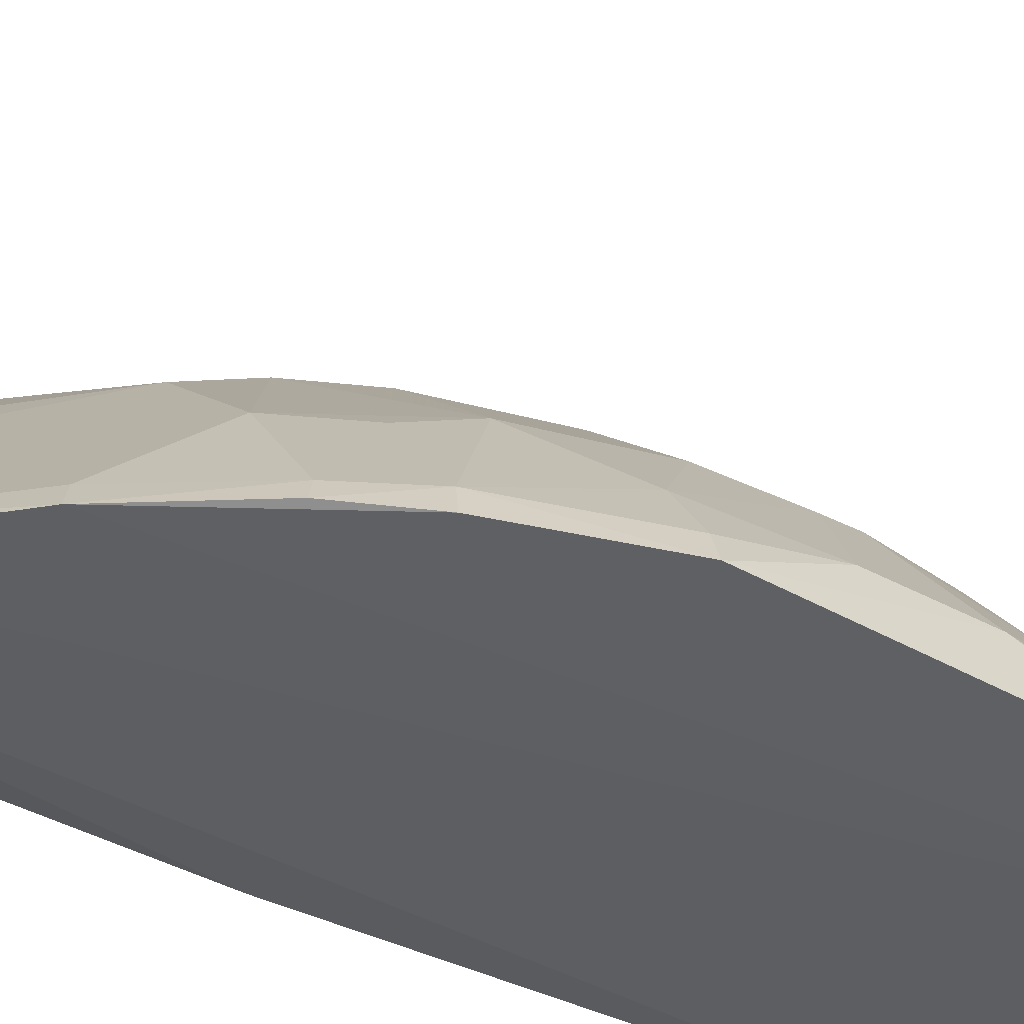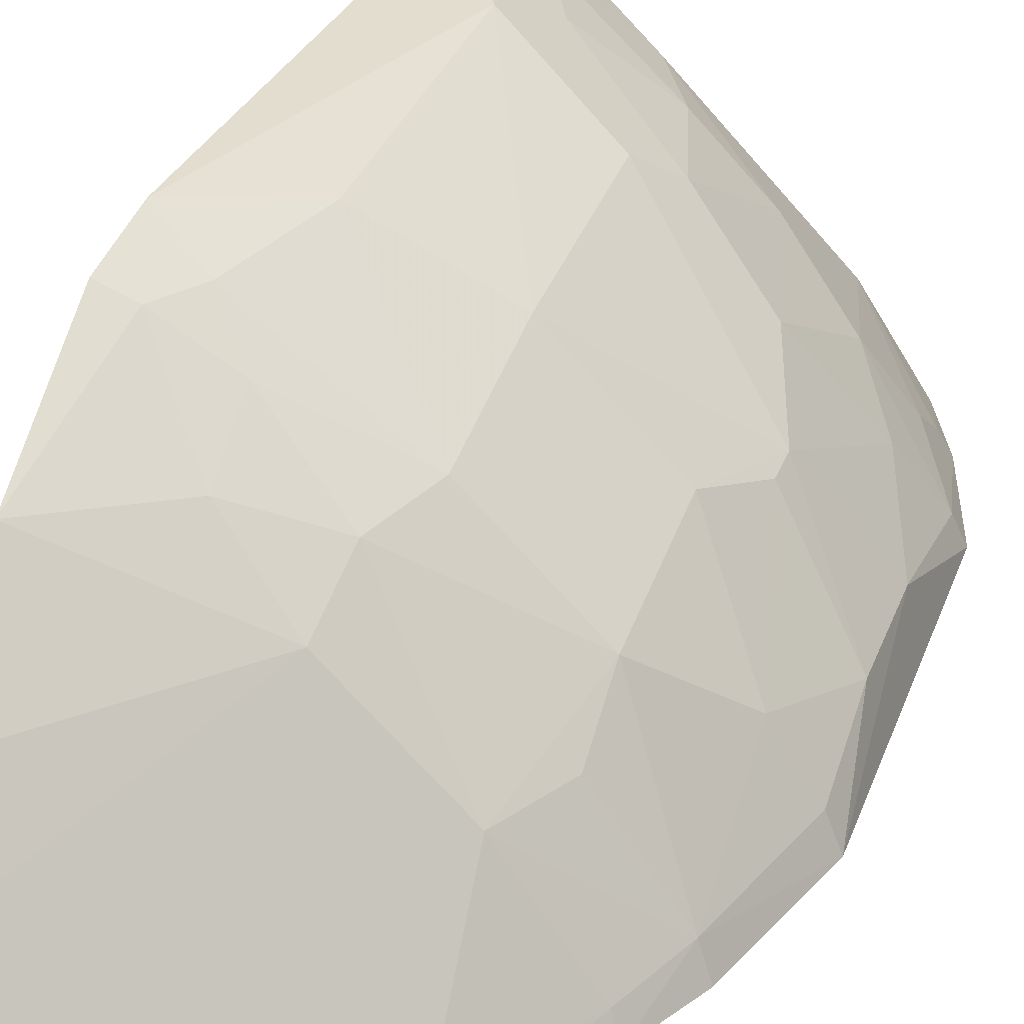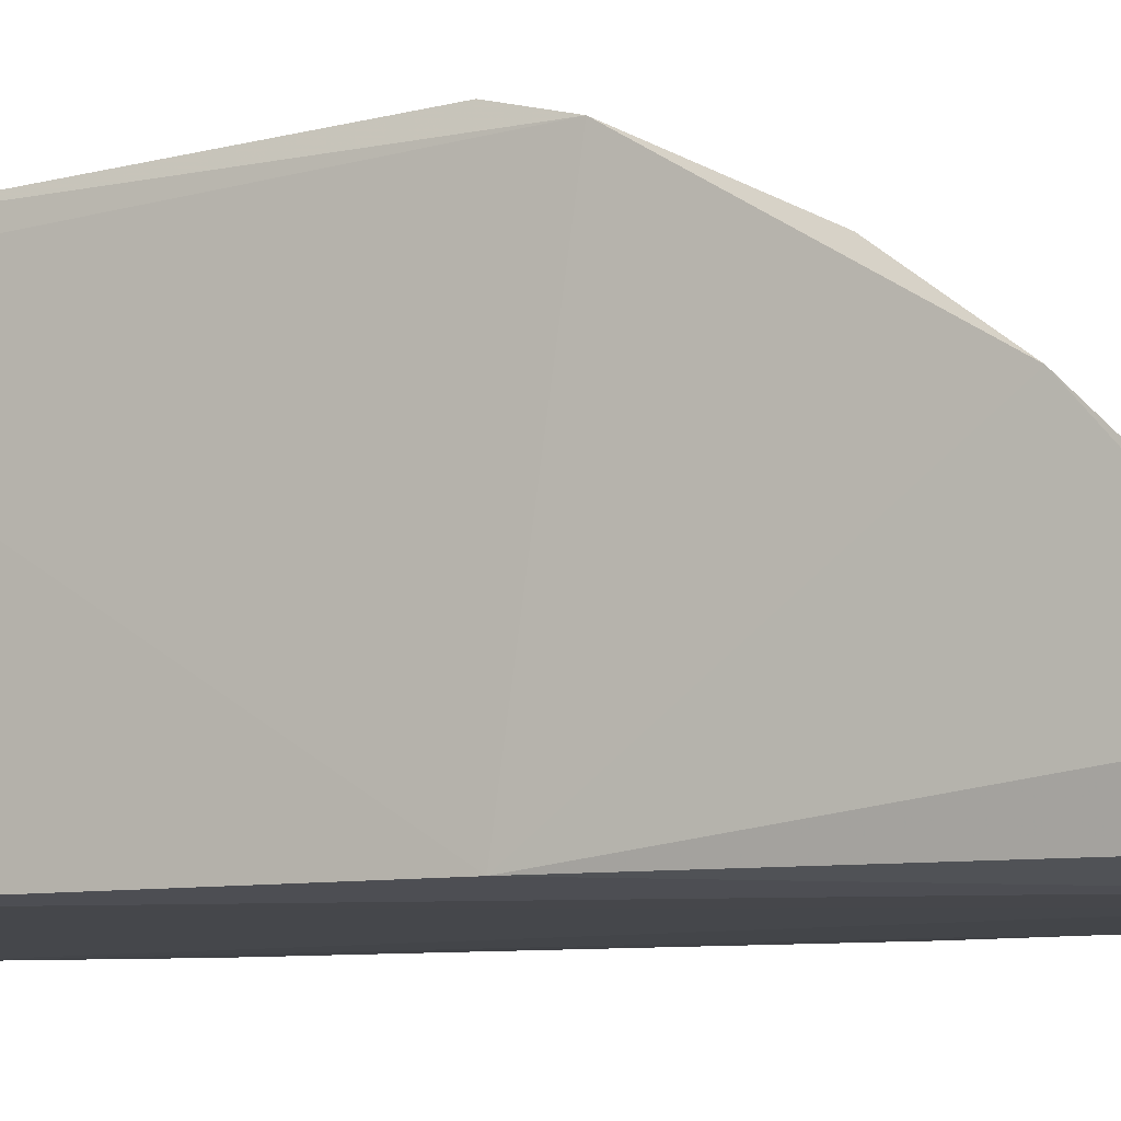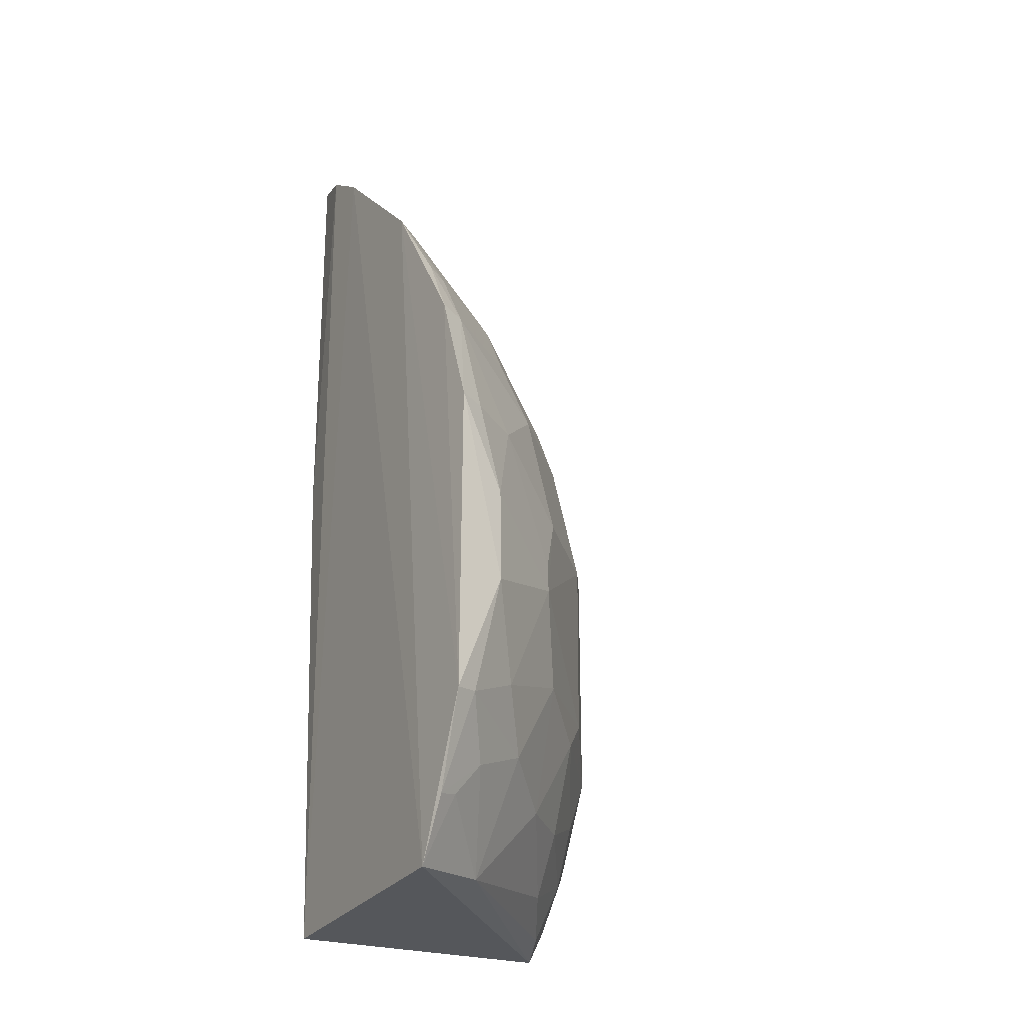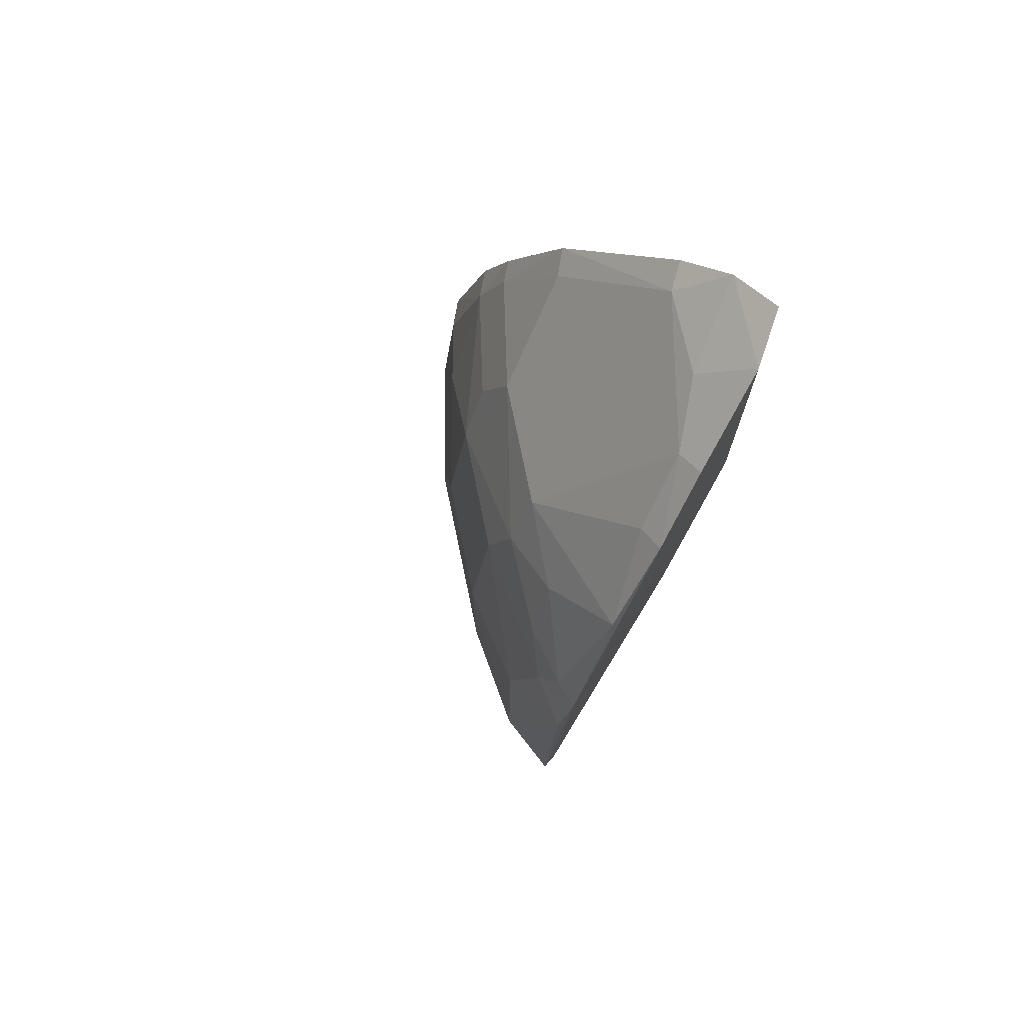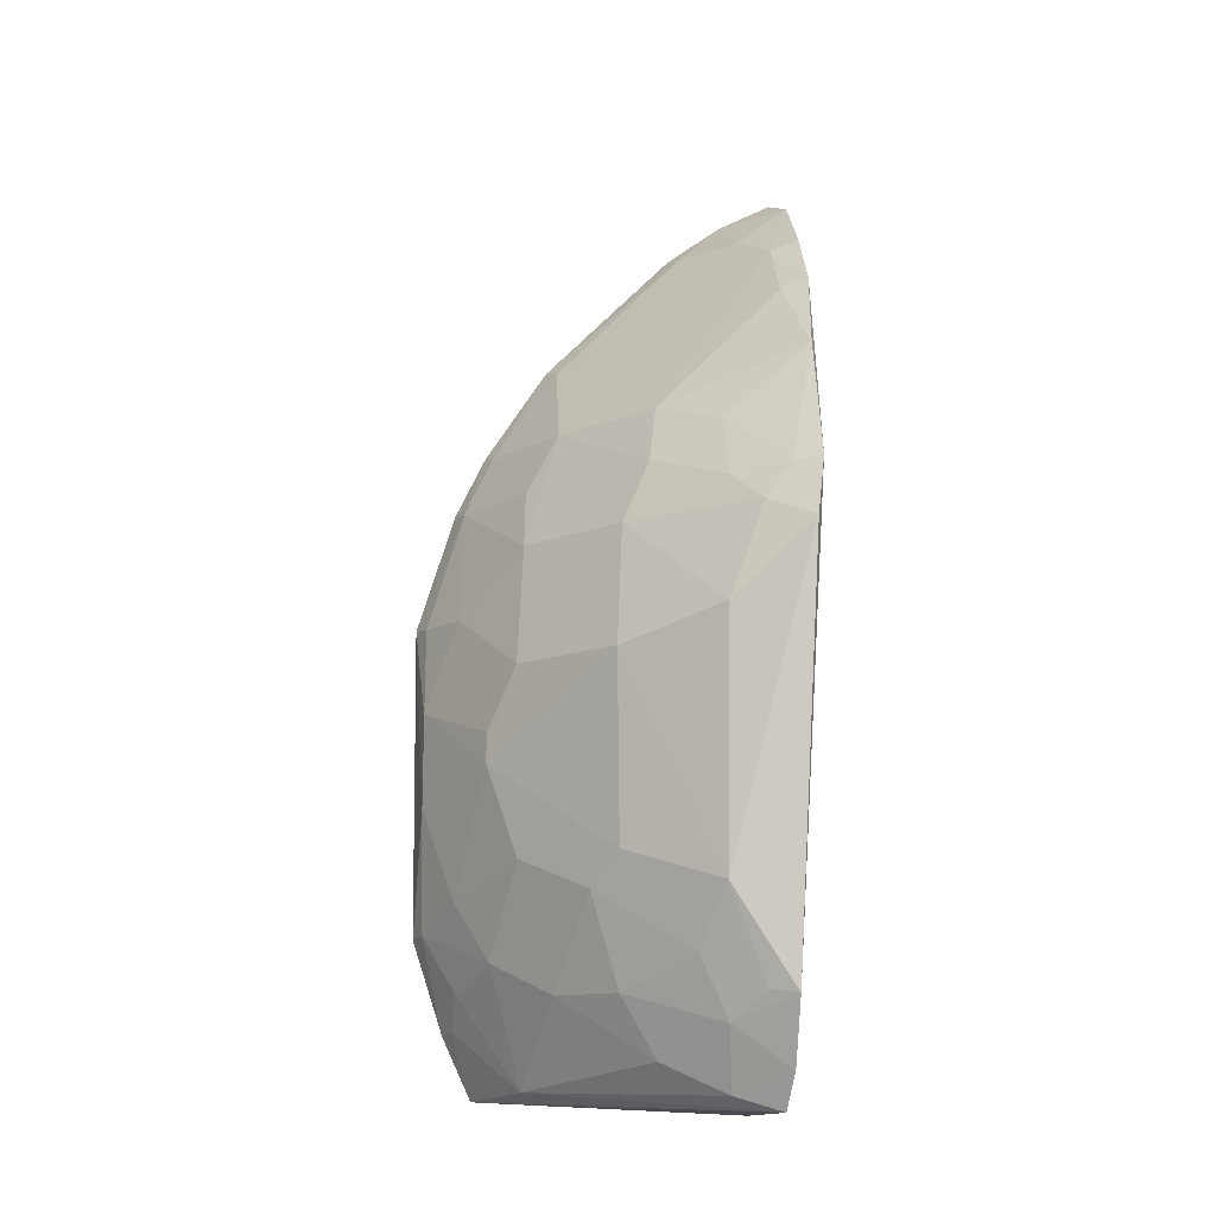
<metadata>
{"format":"obj","ext":"obj","renderer":"f3d","projection":"perspective","resolution":1024,"background":"white","views":[{"elev":-41.6,"azim":56.0,"up":"+Y"},{"elev":33.7,"azim":18.2,"up":"+Y"},{"elev":-8.0,"azim":-63.7,"up":"+Y"},{"elev":-25.6,"azim":58.0,"up":"+Z"},{"elev":72.4,"azim":-146.6,"up":"+Z"},{"elev":-11.8,"azim":178.5,"up":"+Z"}]}
</metadata>
<code>
v 0.2972 0.1814 0.1191
v 0.3572 0.1844 -0.1558
v 0.3091 0.266 -0.04052
v 0.1859 0.352 0.005952
v 0.2034 0.1902 -0.2348
v 0.1967 0.3304 -0.2145
v 0.2518 0.2941 0.04444
v 0.3582 0.1846 -0.01061
v 0.3297 0.1838 -0.2289
v 0.1879 0.1898 0.2036
v 0.2775 0.2958 -0.1408
v 0.1883 0.1902 0.007576
v 0.2663 0.3092 -0.04036
v 0.3404 0.1833 0.0463
v 0.3526 0.2087 -0.09782
v 0.2377 0.1822 0.1767
v 0.1997 0.3206 -0.231
v 0.1801 0.2842 0.1323
v 0.3205 0.2382 -0.1687
v 0.3064 0.2532 0.01551
v 0.206 0.3388 0.01601
v 0.3224 0.2542 -0.0827
v 0.2232 0.3392 -0.1403
v 0.2124 0.1834 0.1941
v 0.2651 0.2939 -0.1834
v 0.1816 0.2136 0.1929
v 0.1824 0.3447 0.03316
v 0.1935 0.251 0.1572
v 0.3383 0.1946 -0.1975
v 0.337 0.2238 -0.1412
v 0.2638 0.2961 0.01585
v 0.2911 0.2377 0.07148
v 0.3356 0.1956 0.04395
v 0.3362 0.2226 -0.01267
v 0.2216 0.3403 -0.02712
v 0.2655 0.3091 -0.1253
v 0.3081 0.2658 -0.1257
v 0.1955 0.343 -0.1849
v 0.2219 0.3238 -0.1962
v 0.2924 0.2656 -0.1837
v 0.2343 0.3236 -0.1682
v 0.1828 0.3148 0.09187
v 0.2339 0.1948 0.1721
v 0.1808 0.2547 0.1614
v 0.3525 0.1956 -0.1543
v 0.343 0.1848 -0.1998
v 0.2202 0.323 0.03074
v 0.2485 0.2806 0.07171
v 0.3059 0.2375 0.04361
v 0.3225 0.1931 0.07211
v 0.3524 0.2084 -0.05399
v 0.3526 0.1971 -0.01203
v 0.2207 0.3111 -0.2246
v 0.2072 0.337 -0.1829
v 0.3066 0.2241 -0.2242
v 0.2921 0.1929 0.115
v 0.2058 0.2223 0.1722
v 0.3362 0.2084 -0.1814
v 0.221 0.3086 0.05924
v 0.1947 0.3391 0.03199
v 0.1923 0.2799 0.1281
v 0.326 0.1837 0.07538
v 0.3221 0.2539 -0.0693
v 0.2496 0.2938 -0.2112
f 9 2 1
f 12 6 5
f 14 1 2
f 14 2 8
f 15 8 2
f 16 9 1
f 16 5 9
f 17 9 5
f 17 5 6
f 20 3 13
f 22 13 3
f 24 12 5
f 24 5 16
f 24 10 12
f 26 18 12
f 26 12 10
f 26 10 24
f 27 6 12
f 27 12 18
f 27 21 4
f 30 22 15
f 31 20 13
f 31 7 20
f 32 20 7
f 33 14 8
f 34 3 20
f 34 20 33
f 35 4 21
f 35 23 4
f 35 13 23
f 35 31 13
f 35 21 31
f 36 13 22
f 36 23 13
f 36 11 23
f 37 36 22
f 37 11 36
f 37 30 19
f 37 22 30
f 38 4 23
f 38 27 4
f 38 6 27
f 39 6 38
f 40 25 11
f 40 37 19
f 40 11 37
f 41 23 11
f 41 11 25
f 41 39 23
f 41 25 39
f 42 27 18
f 43 16 1
f 43 24 16
f 44 28 18
f 44 18 26
f 44 26 28
f 45 19 30
f 45 30 15
f 45 15 2
f 46 2 9
f 46 9 29
f 46 45 2
f 47 31 21
f 47 7 31
f 48 32 7
f 48 28 32
f 49 33 20
f 49 20 32
f 49 32 33
f 50 33 32
f 51 15 22
f 51 8 15
f 52 34 33
f 52 33 8
f 52 51 34
f 52 8 51
f 53 17 6
f 53 6 39
f 54 39 38
f 54 38 23
f 54 23 39
f 55 29 9
f 55 9 17
f 55 17 53
f 55 40 19
f 56 43 1
f 56 32 28
f 56 28 43
f 56 50 32
f 56 1 50
f 57 43 28
f 57 28 26
f 57 26 24
f 57 24 43
f 58 19 45
f 58 55 19
f 58 29 55
f 58 46 29
f 58 45 46
f 59 7 47
f 59 48 7
f 59 42 48
f 60 47 21
f 60 21 27
f 60 59 47
f 60 27 42
f 60 42 59
f 61 18 28
f 61 28 48
f 61 48 42
f 61 42 18
f 62 50 1
f 62 1 14
f 62 14 33
f 62 33 50
f 63 51 22
f 63 22 3
f 63 3 34
f 63 34 51
f 64 53 39
f 64 39 25
f 64 55 53
f 64 25 40
f 64 40 55

</code>
